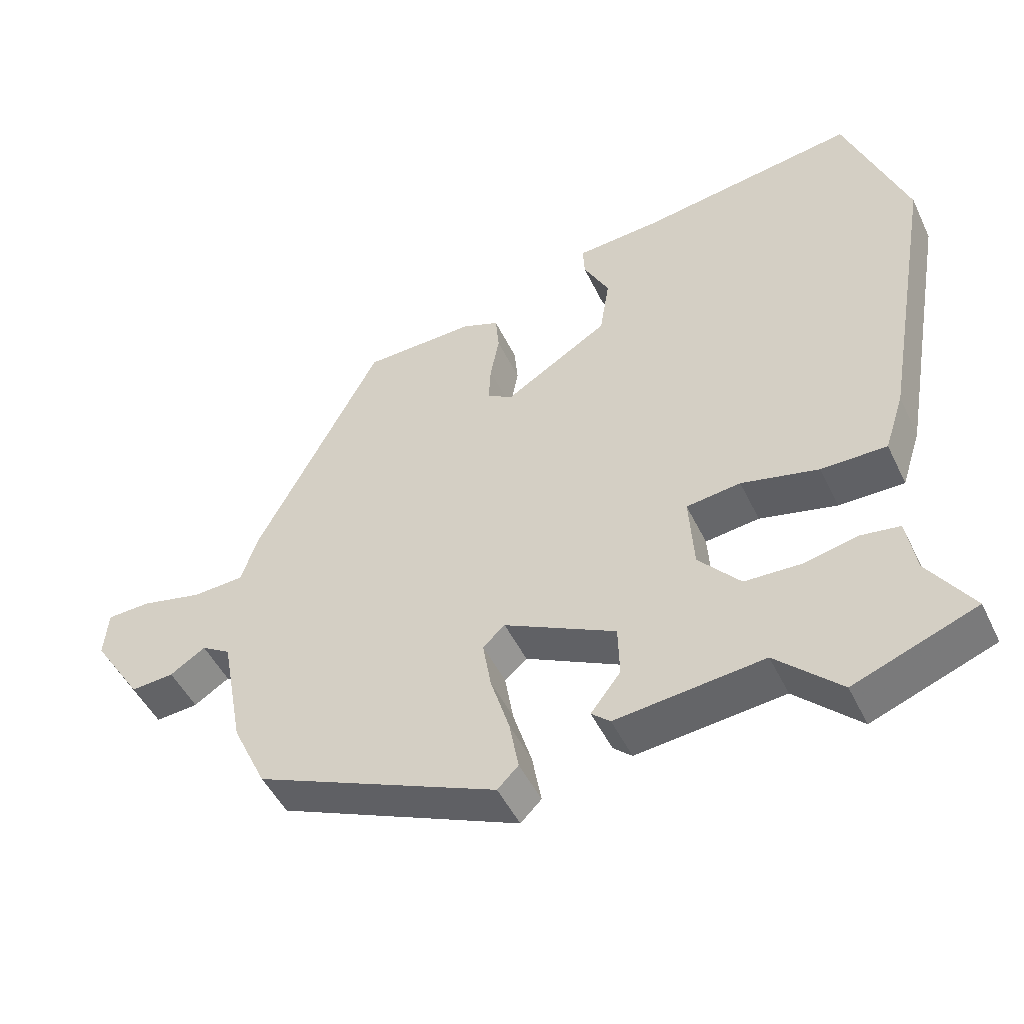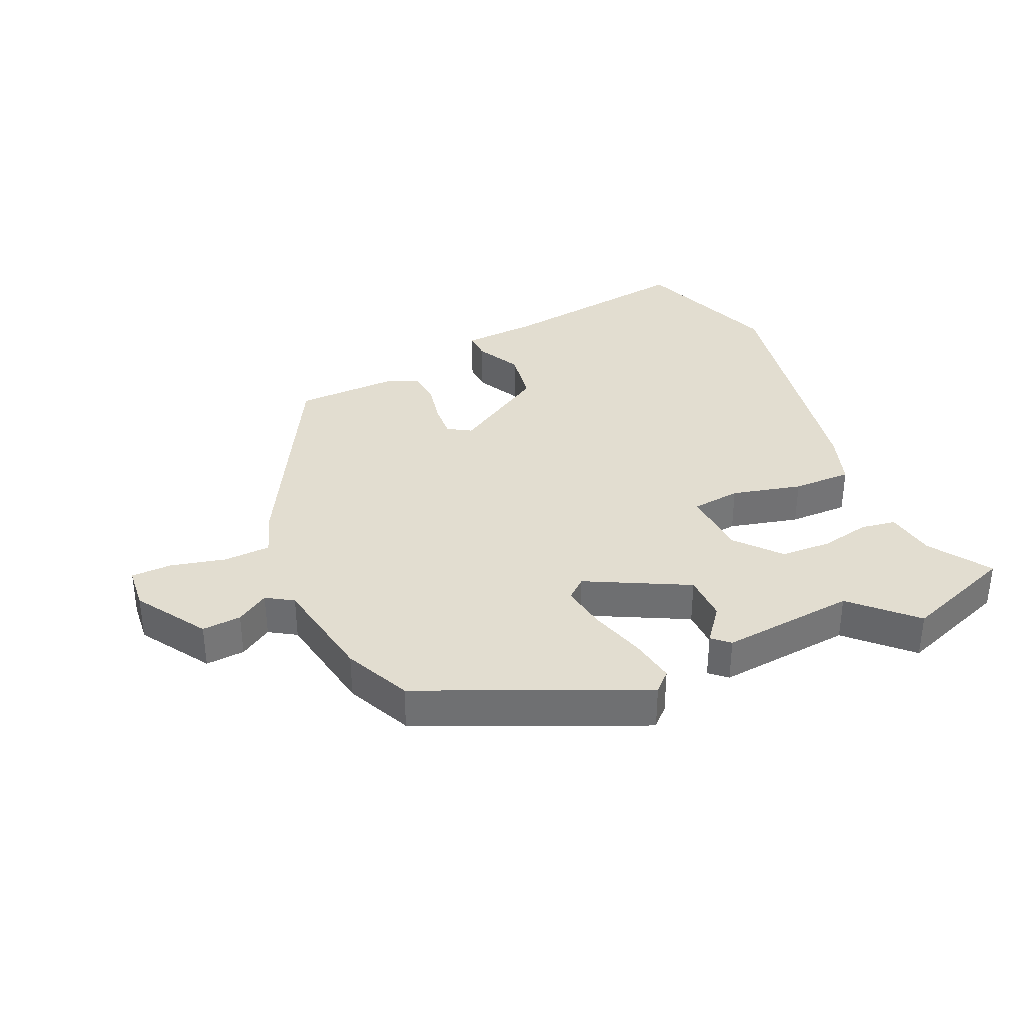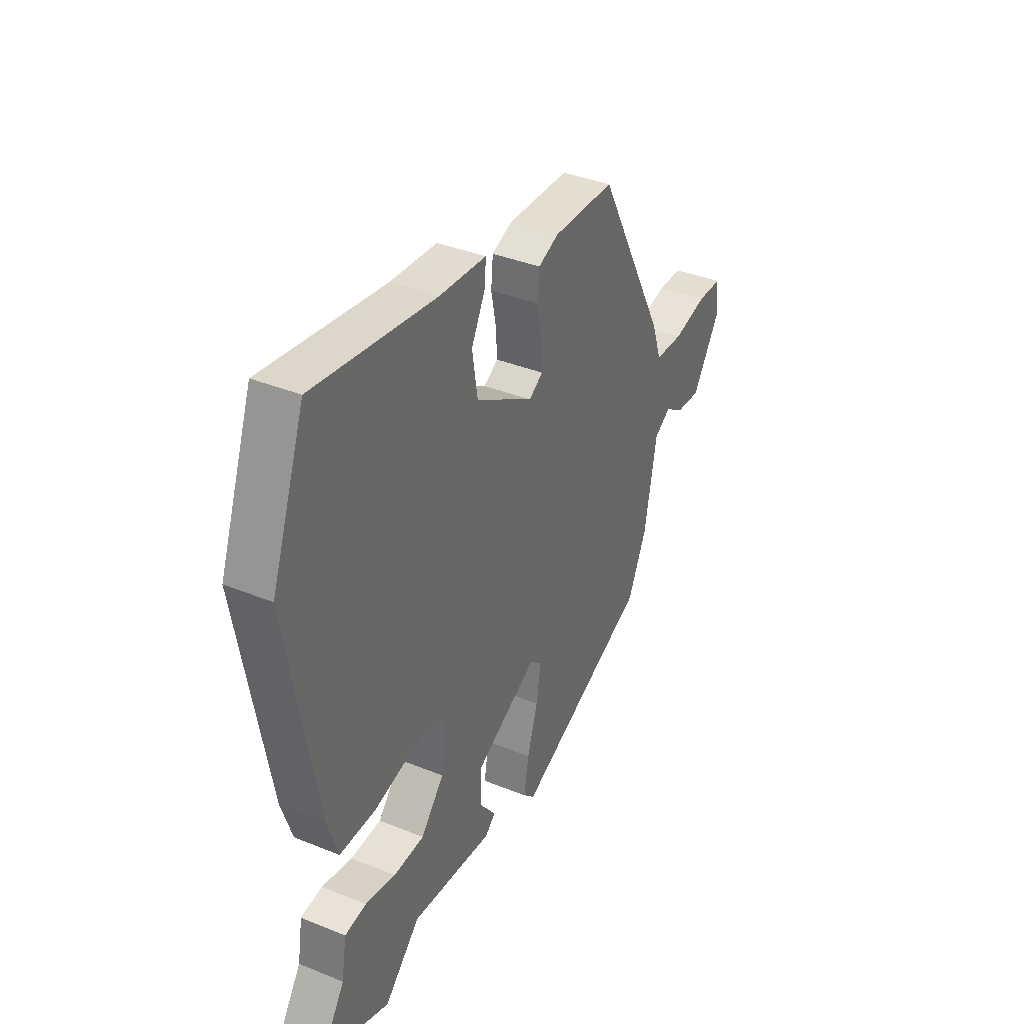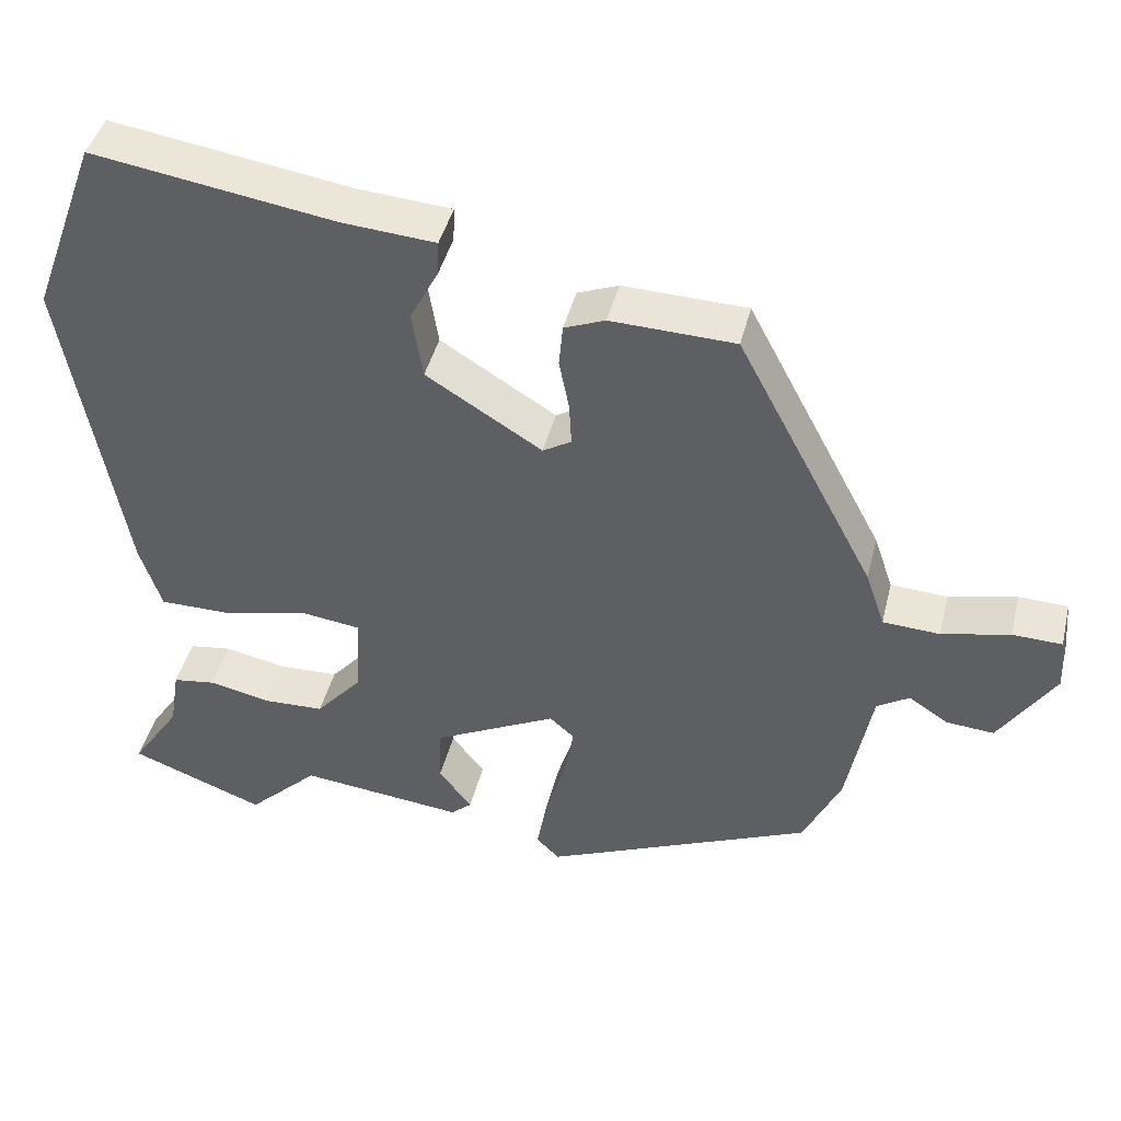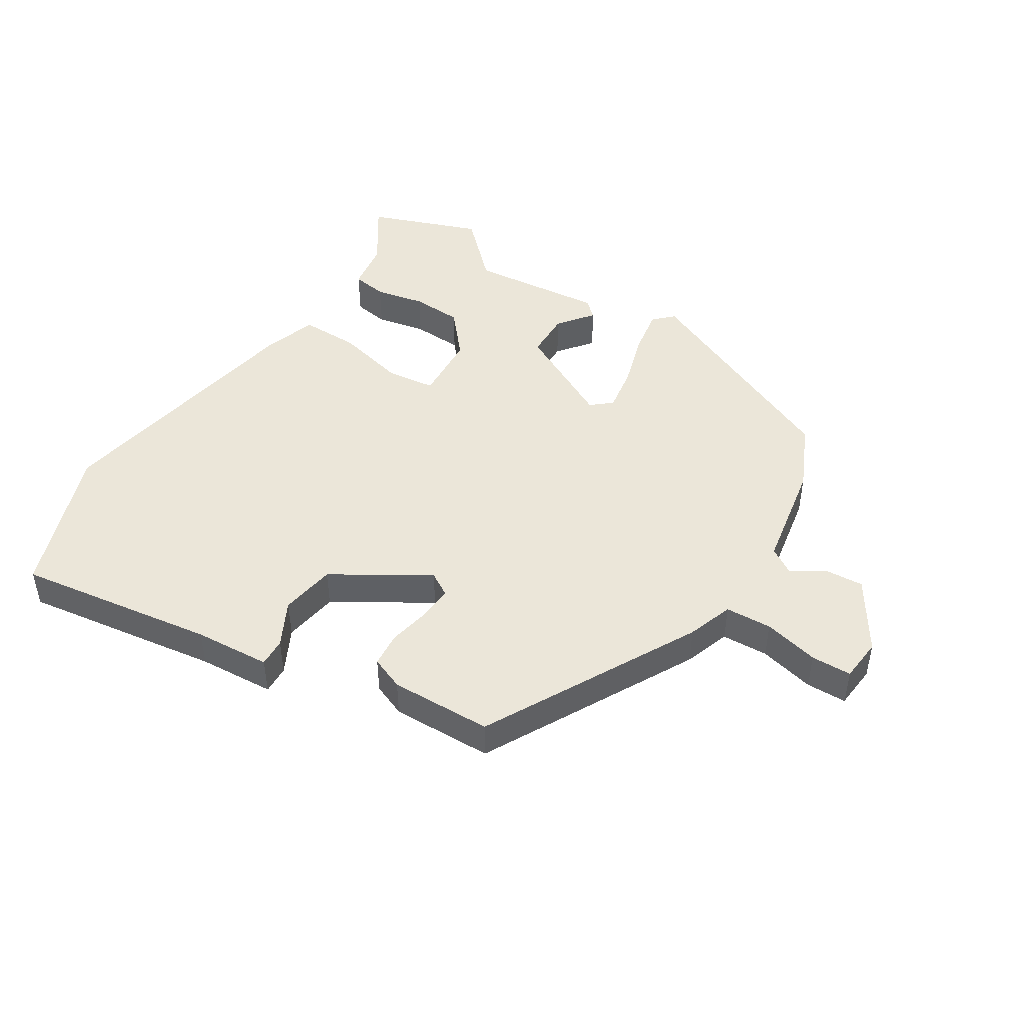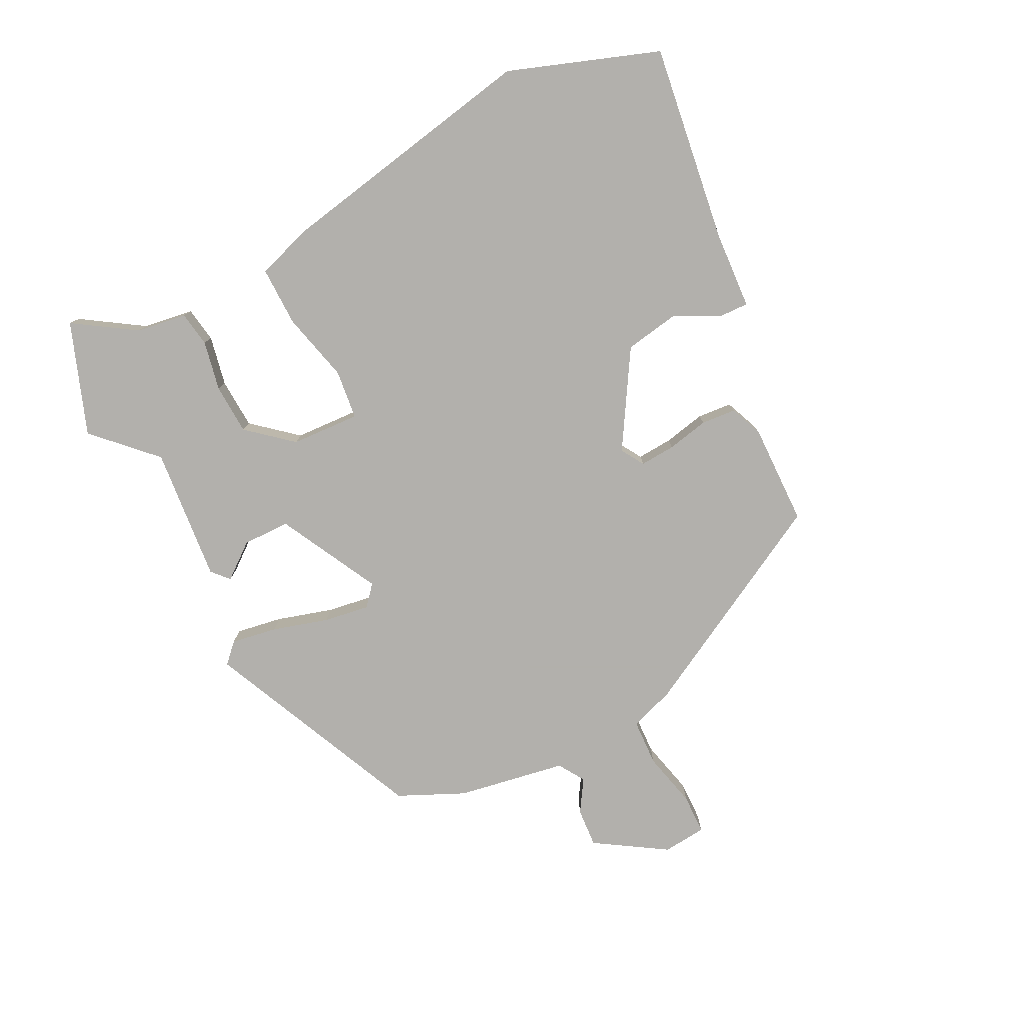
<metadata>
{"format":"obj","ext":"obj","renderer":"f3d","projection":"perspective","resolution":1024,"background":"white","views":[{"elev":-48.6,"azim":-155.1,"up":"+Z"},{"elev":35.1,"azim":156.5,"up":"+Y"},{"elev":37.7,"azim":-62.6,"up":"+Z"},{"elev":43.4,"azim":13.8,"up":"+Z"},{"elev":47.0,"azim":32.5,"up":"+Y"},{"elev":-78.6,"azim":-62.5,"up":"+Y"}]}
</metadata>
<code>
v -0.352 0.07 -0.556
v -0.528 0.07 -0.489
v -0.464 0.07 -0.393
v -0.451 0.07 -0.313
v -0.395 0.07 -0.305
v -0.316 0.07 -0.322
v -0.236 0.07 -0.319
v -0.176 0.07 -0.25
v -0.169 0.07 -0.141
v -0.247 0.07 -0.131
v -0.358 0.07 -0.157
v -0.452 0.07 -0.157
v -0.48 0.07 -0.071
v -0.555 0.07 0.351
v -0.468 0.07 0.587
v -0.154 0.07 0.539
v -0.033 0.07 0.53
v -0.035 0.07 0.485
v -0.072 0.07 0.414
v -0.058 0.07 0.326
v 0.092 0.07 0.233
v 0.129 0.07 0.255
v 0.126 0.07 0.311
v 0.113 0.07 0.377
v 0.118 0.07 0.432
v 0.171 0.07 0.453
v 0.332 0.07 0.448
v 0.511 0.07 0.11
v 0.536 0.07 0.037
v 0.61 0.07 0.033
v 0.698 0.07 0.053
v 0.762 0.07 0.051
v 0.768 0.07 -0.018
v 0.696 0.07 -0.129
v 0.634 0.07 -0.124
v 0.583 0.07 -0.091
v 0.541 0.07 -0.117
v 0.509 0.07 -0.289
v 0.46 0.07 -0.393
v 0.111 0.07 -0.544
v 0.081 0.07 -0.514
v 0.094 0.07 -0.441
v 0.121 0.07 -0.353
v 0.133 0.07 -0.281
v 0.101 0.07 -0.253
v -0.06 0.07 -0.334
v -0.062 0.07 -0.409
v -0.019 0.07 -0.465
v -0.046 0.07 -0.489
v -0.259 0.07 -0.466
v -0.352 0 -0.556
v -0.528 0 -0.489
v -0.464 0 -0.393
v -0.451 0 -0.313
v -0.395 0 -0.305
v -0.316 0 -0.322
v -0.236 0 -0.319
v -0.176 0 -0.25
v -0.169 0 -0.141
v -0.247 0 -0.131
v -0.358 0 -0.157
v -0.452 0 -0.157
v -0.48 0 -0.071
v -0.555 0 0.351
v -0.468 0 0.587
v -0.154 0 0.539
v -0.033 0 0.53
v -0.035 0 0.485
v -0.072 0 0.414
v -0.058 0 0.326
v 0.092 0 0.233
v 0.129 0 0.255
v 0.126 0 0.311
v 0.113 0 0.377
v 0.118 0 0.432
v 0.171 0 0.453
v 0.332 0 0.448
v 0.511 0 0.11
v 0.536 0 0.037
v 0.61 0 0.033
v 0.698 0 0.053
v 0.762 0 0.051
v 0.768 0 -0.018
v 0.696 0 -0.129
v 0.634 0 -0.124
v 0.583 0 -0.091
v 0.541 0 -0.117
v 0.509 0 -0.289
v 0.46 0 -0.393
v 0.111 0 -0.544
v 0.081 0 -0.514
v 0.094 0 -0.441
v 0.121 0 -0.353
v 0.133 0 -0.281
v 0.101 0 -0.253
v -0.06 0 -0.334
v -0.062 0 -0.409
v -0.019 0 -0.465
v -0.046 0 -0.489
v -0.259 0 -0.466
f 47 48 49 50
f 46 47 50
f 40 41 42 43
f 40 43 44
f 37 38 39 40
f 37 40 44
f 36 37 44 45
f 34 35 36
f 33 34 36
f 30 31 32 33
f 29 30 33 36
f 26 27 28 29
f 26 29 36 45
f 23 24 25 26
f 22 23 26
f 16 17 18 19
f 16 19 20
f 15 16 20
f 14 15 20
f 13 14 20 21
f 10 11 12 13
f 9 10 13 21
f 3 4 5 6
f 3 6 7
f 50 1 2 3
f 46 50 3 7
f 22 26 45
f 8 9 21 22
f 8 22 45 46
f 7 8 46
f 100 99 98 97
f 100 97 96
f 93 92 91 90
f 94 93 90
f 90 89 88 87
f 94 90 87
f 95 94 87 86
f 86 85 84
f 86 84 83
f 83 82 81 80
f 86 83 80 79
f 79 78 77 76
f 95 86 79 76
f 76 75 74 73
f 76 73 72
f 69 68 67 66
f 70 69 66
f 70 66 65
f 70 65 64
f 71 70 64 63
f 63 62 61 60
f 71 63 60 59
f 56 55 54 53
f 57 56 53
f 53 52 51 100
f 57 53 100 96
f 95 76 72
f 72 71 59 58
f 96 95 72 58
f 96 58 57
f 1 51 52 2
f 2 52 53 3
f 3 53 54 4
f 4 54 55 5
f 5 55 56 6
f 6 56 57 7
f 7 57 58 8
f 8 58 59 9
f 9 59 60 10
f 10 60 61 11
f 11 61 62 12
f 12 62 63 13
f 13 63 64 14
f 14 64 65 15
f 15 65 66 16
f 16 66 67 17
f 17 67 68 18
f 18 68 69 19
f 19 69 70 20
f 20 70 71 21
f 21 71 72 22
f 22 72 73 23
f 23 73 74 24
f 24 74 75 25
f 25 75 76 26
f 26 76 77 27
f 27 77 78 28
f 28 78 79 29
f 29 79 80 30
f 30 80 81 31
f 31 81 82 32
f 32 82 83 33
f 33 83 84 34
f 34 84 85 35
f 35 85 86 36
f 36 86 87 37
f 37 87 88 38
f 38 88 89 39
f 39 89 90 40
f 40 90 91 41
f 41 91 92 42
f 42 92 93 43
f 43 93 94 44
f 44 94 95 45
f 45 95 96 46
f 46 96 97 47
f 47 97 98 48
f 48 98 99 49
f 49 99 100 50
f 50 100 51 1

</code>
